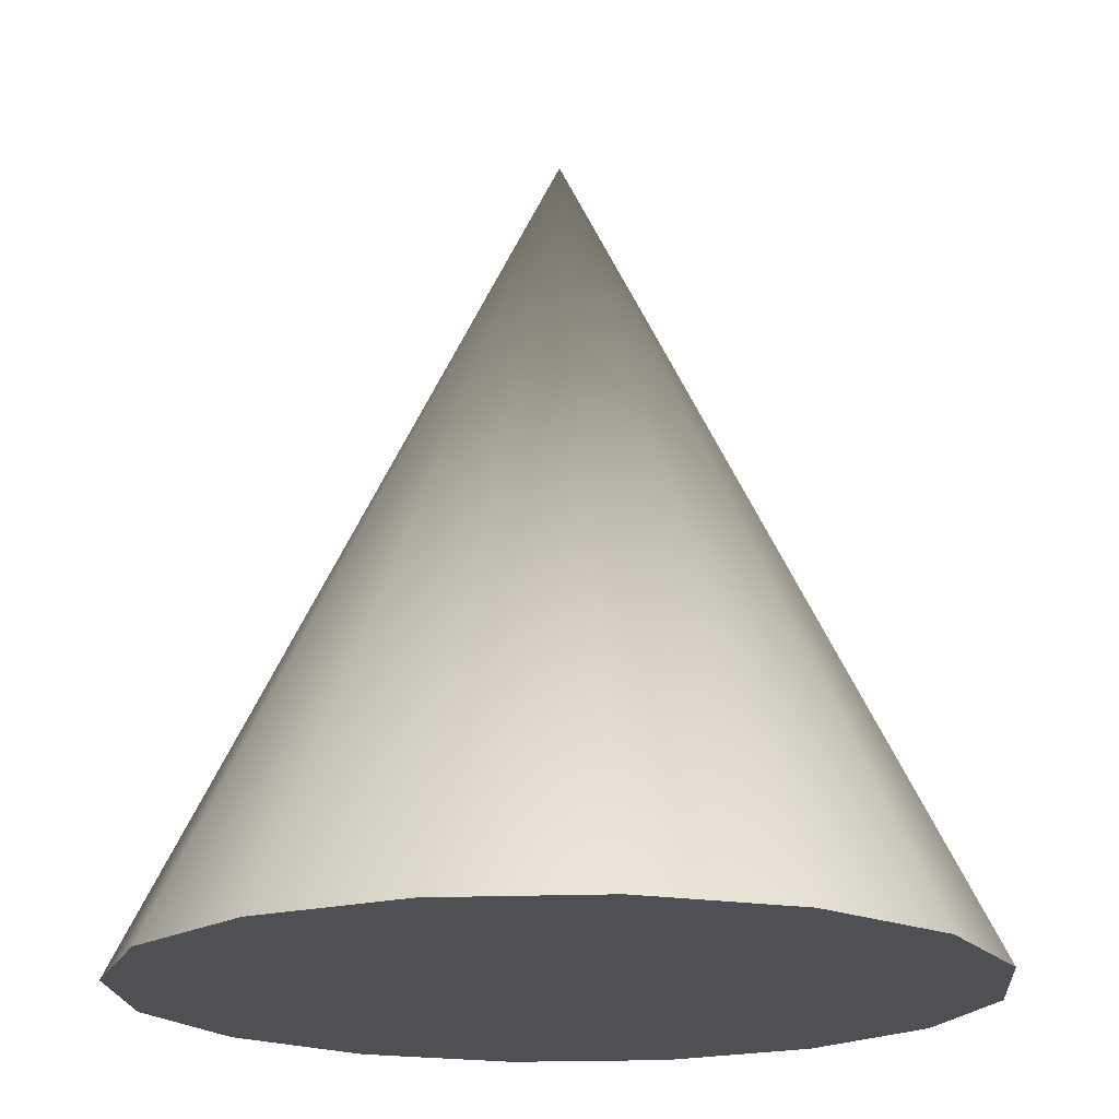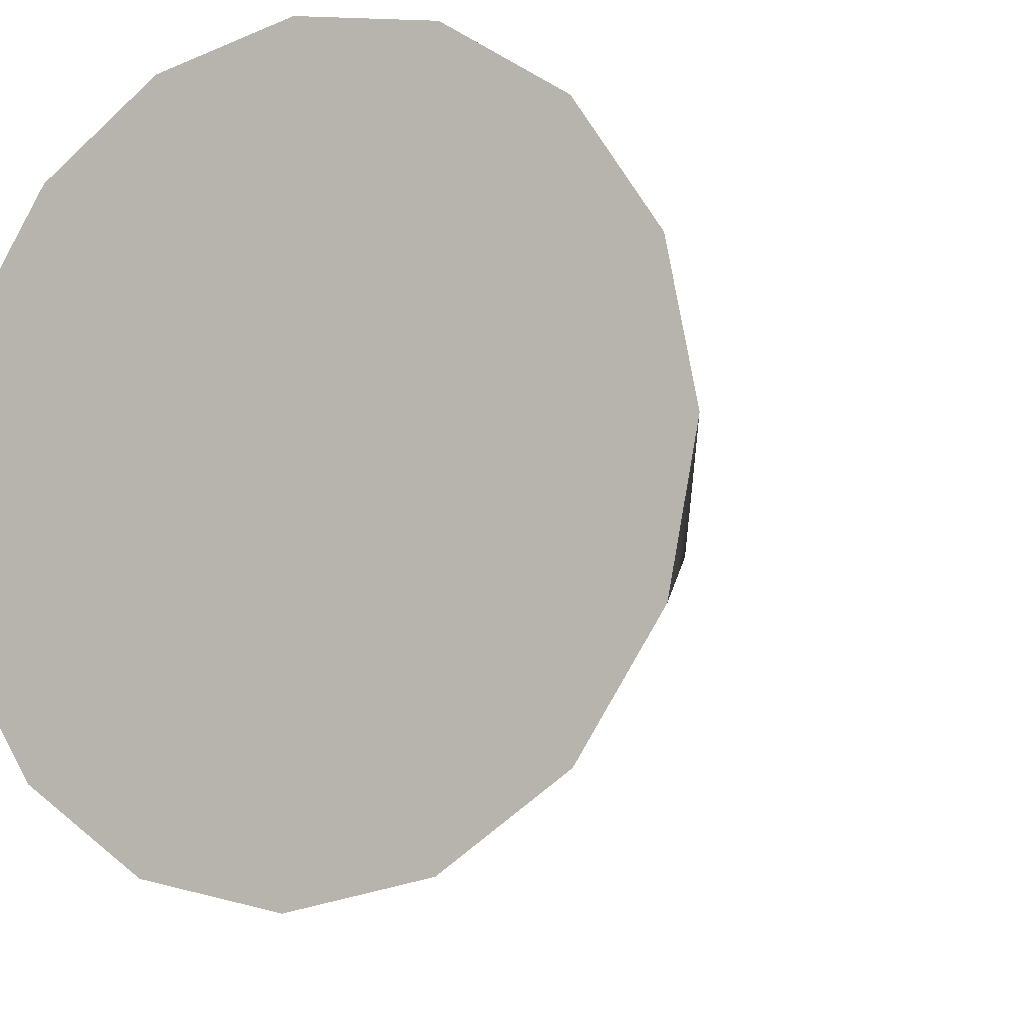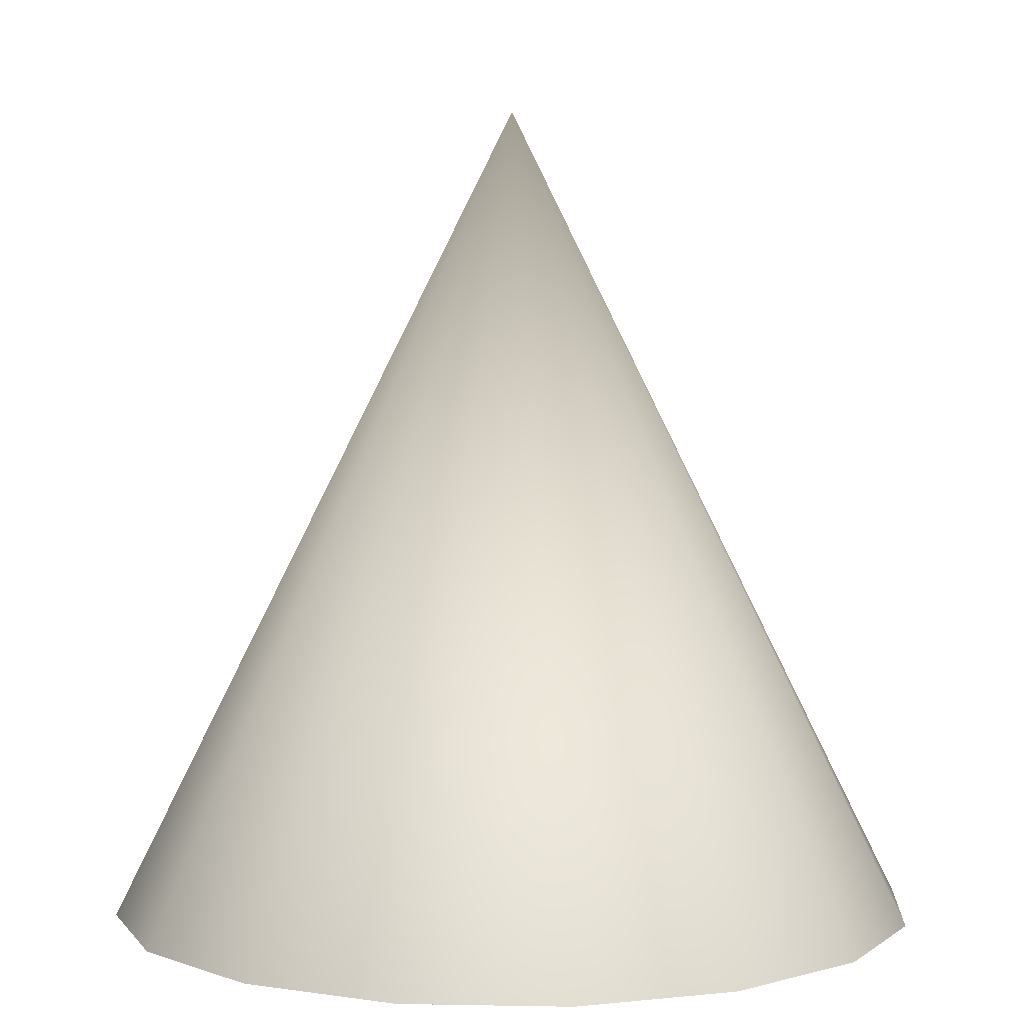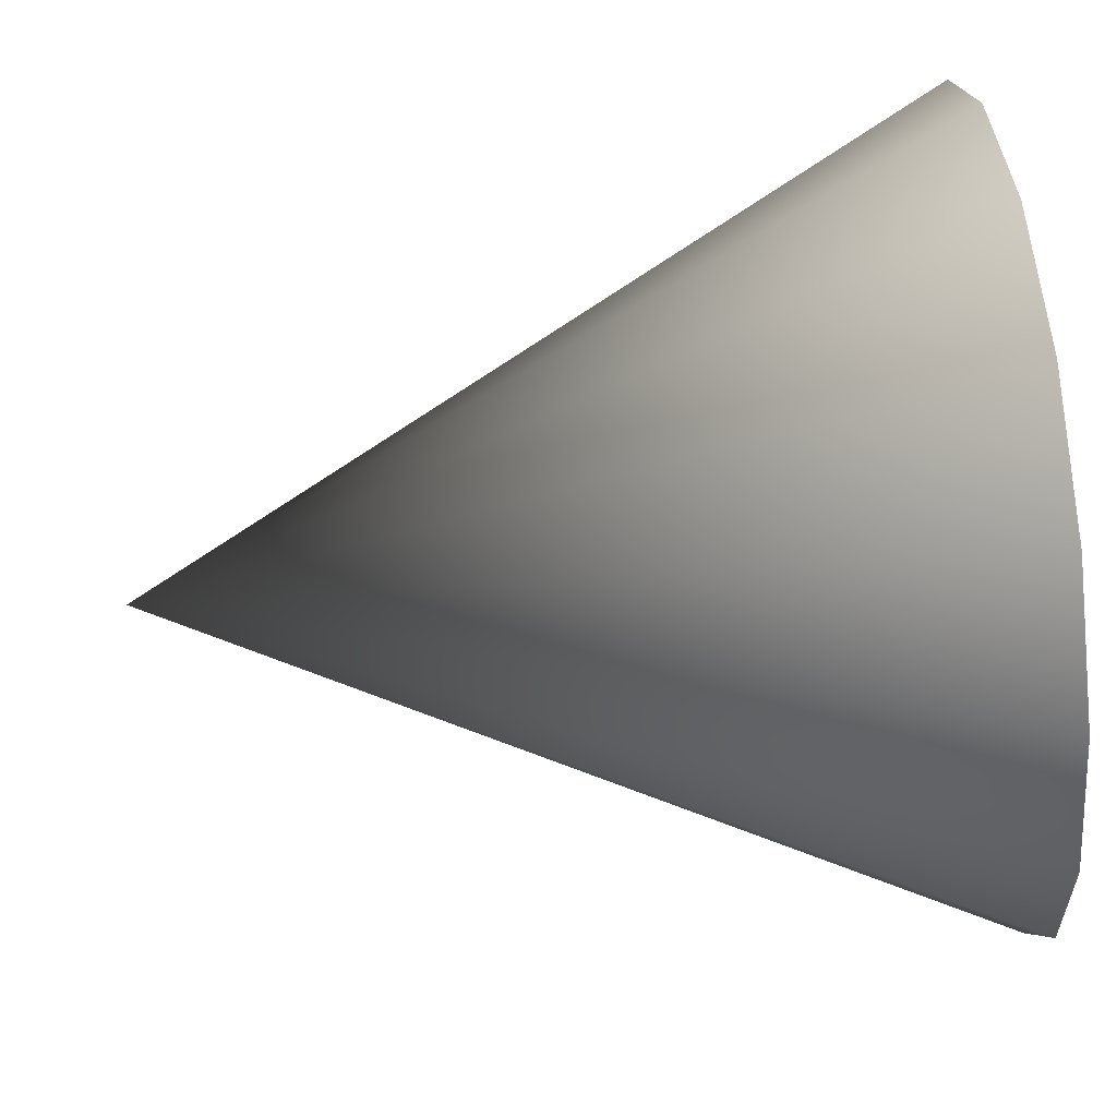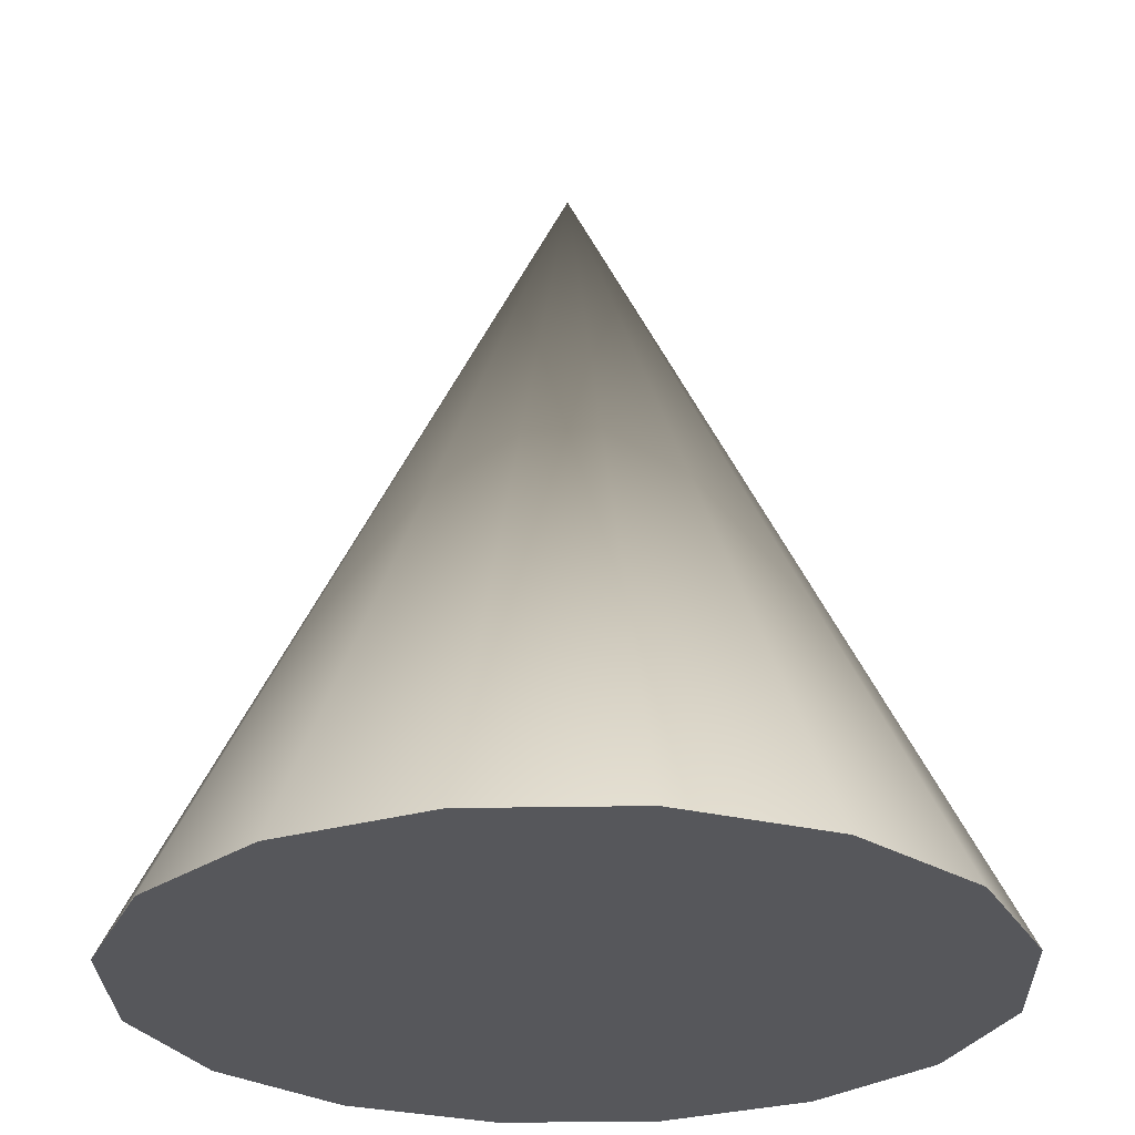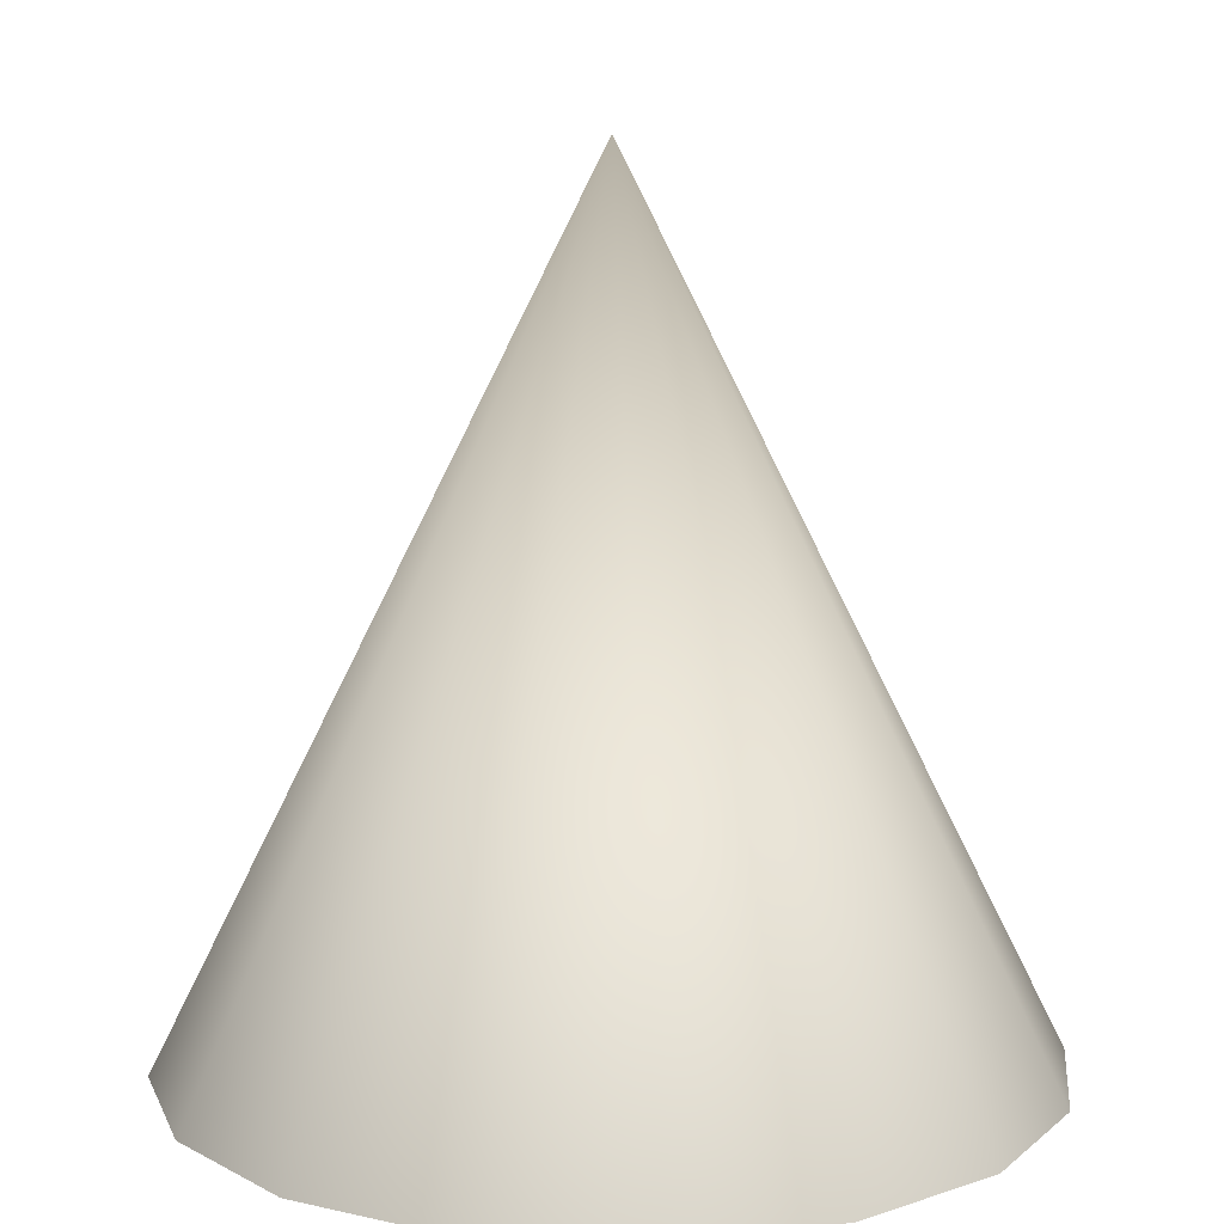
<metadata>
{"format":"obj","ext":"obj","renderer":"f3d","projection":"perspective","resolution":1024,"background":"white","views":[{"elev":-18.8,"azim":-29.4,"up":"+Y"},{"elev":-8.5,"azim":29.5,"up":"+Z"},{"elev":4.8,"azim":59.7,"up":"+Y"},{"elev":73.1,"azim":-96.4,"up":"+Z"},{"elev":-27.4,"azim":35.4,"up":"+Y"},{"elev":11.8,"azim":129.9,"up":"+Y"}]}
</metadata>
<code>
o Cone
v 0 -0.5 -0.5
v 0.1913 -0.5 -0.4619
v 0.3536 -0.5 -0.3536
v 0.4619 -0.5 -0.1913
v 0.5 -0.5 0
v 0.4619 -0.5 0.1913
v 0.3536 -0.5 0.3536
v 0.1913 -0.5 0.4619
v 0 -0.5 0.5
v -0.1913 -0.5 0.4619
v -0.3536 -0.5 0.3536
v -0 -0.5 0
v -0.4619 -0.5 0.1913
v -0.5 -0.5 -0
v -0.4619 -0.5 -0.1913
v -0.3536 -0.5 -0.3536
v -0.1913 -0.5 -0.4619
v 0 -0.5 -0.5
v 0.1913 -0.5 -0.4619
v 0.3536 -0.5 -0.3536
v 0.4619 -0.5 -0.1913
v 0.5 -0.5 0
v 0.4619 -0.5 0.1913
v 0.3536 -0.5 0.3536
v 0.1913 -0.5 0.4619
v 0 -0.5 0.5
v -0.1913 -0.5 0.4619
v -0.3536 -0.5 0.3536
v 0 0.5 0
v -0.4619 -0.5 0.1913
v -0.5 -0.5 -0
v -0.4619 -0.5 -0.1913
v -0.3536 -0.5 -0.3536
v -0.1913 -0.5 -0.4619
f 15 16 12
f 12 14 15
f 17 1 12
f 10 11 12
f 12 9 10
f 13 14 12
f 3 12 2
f 12 1 2
f 5 12 4
f 6 7 12
f 12 5 6
f 7 8 12
f 3 4 12
f 11 13 12
f 8 9 12
f 16 17 12
f 18 29 19
f 19 29 20
f 20 29 21
f 21 29 22
f 22 29 23
f 23 29 24
f 24 29 25
f 25 29 26
f 26 29 27
f 27 29 28
f 28 29 30
f 30 29 31
f 31 29 32
f 32 29 33
f 33 29 34
f 34 29 18

</code>
